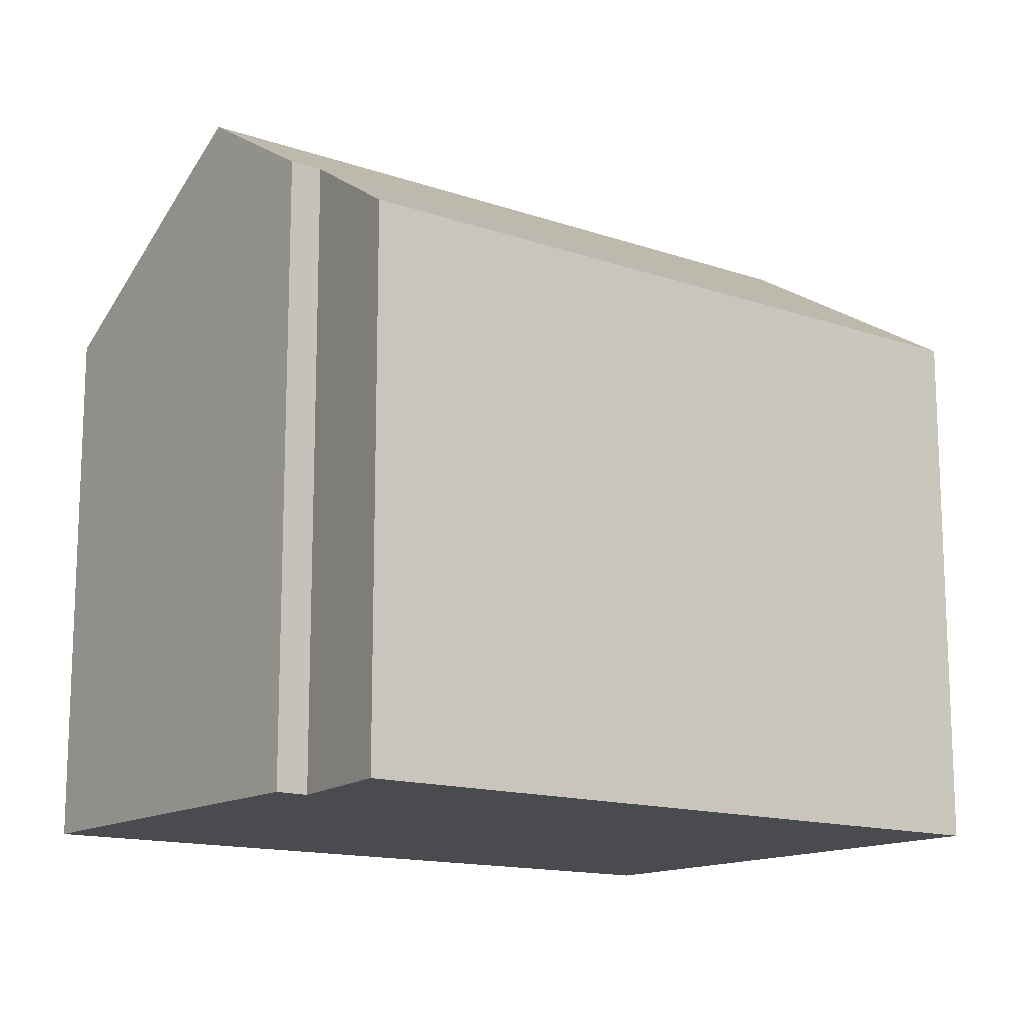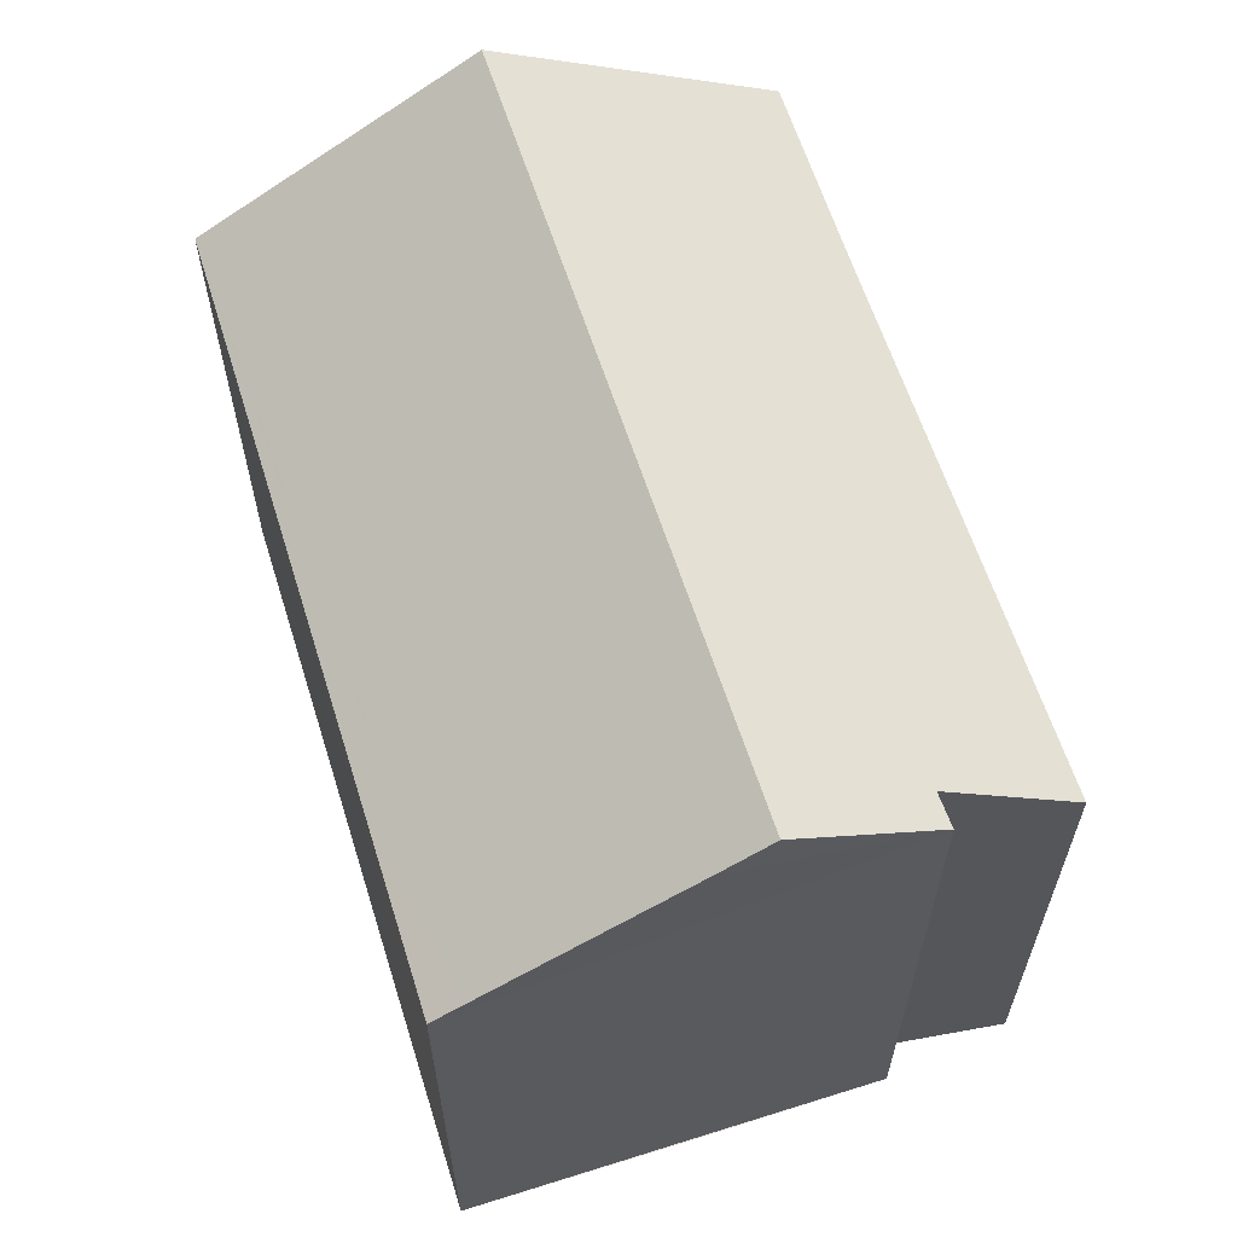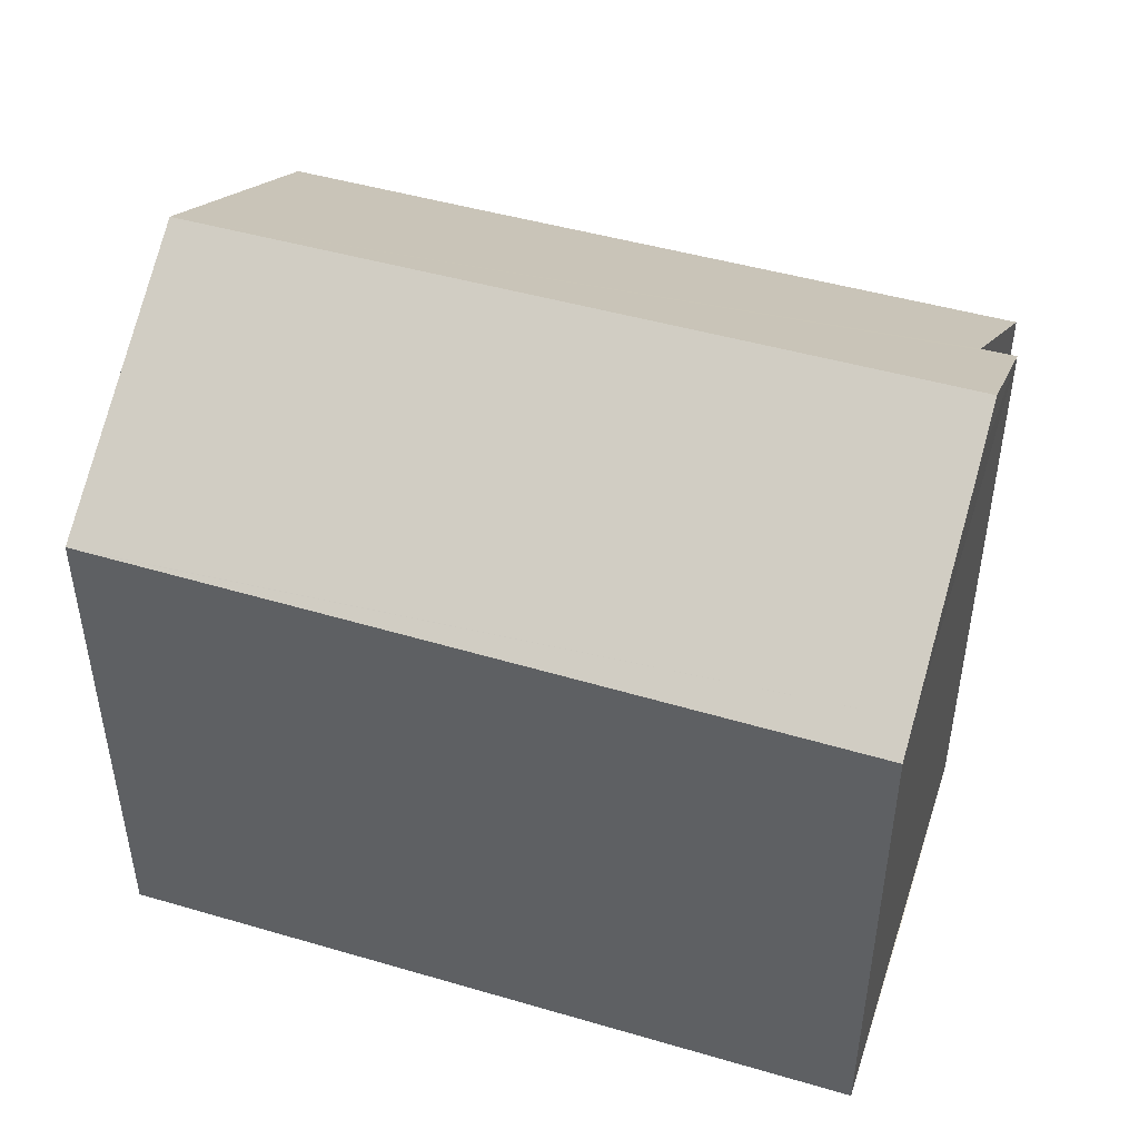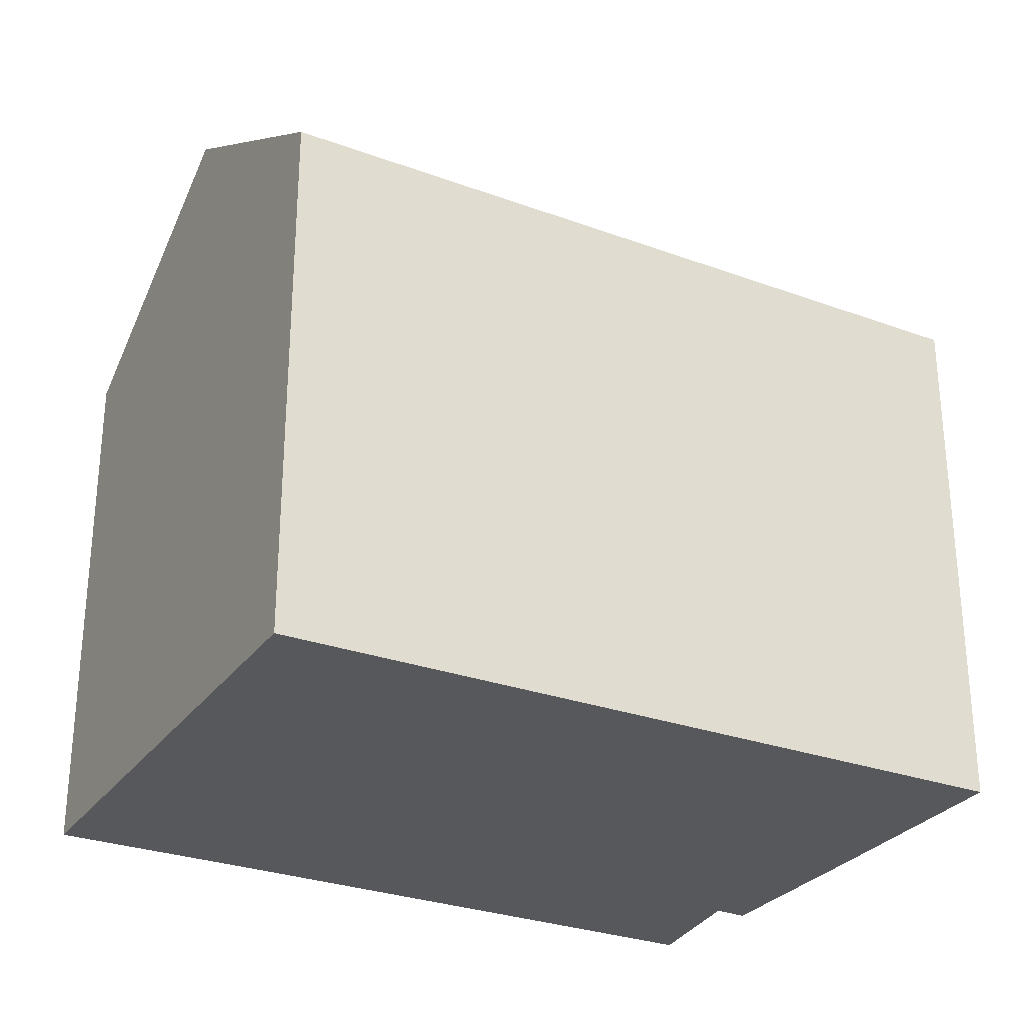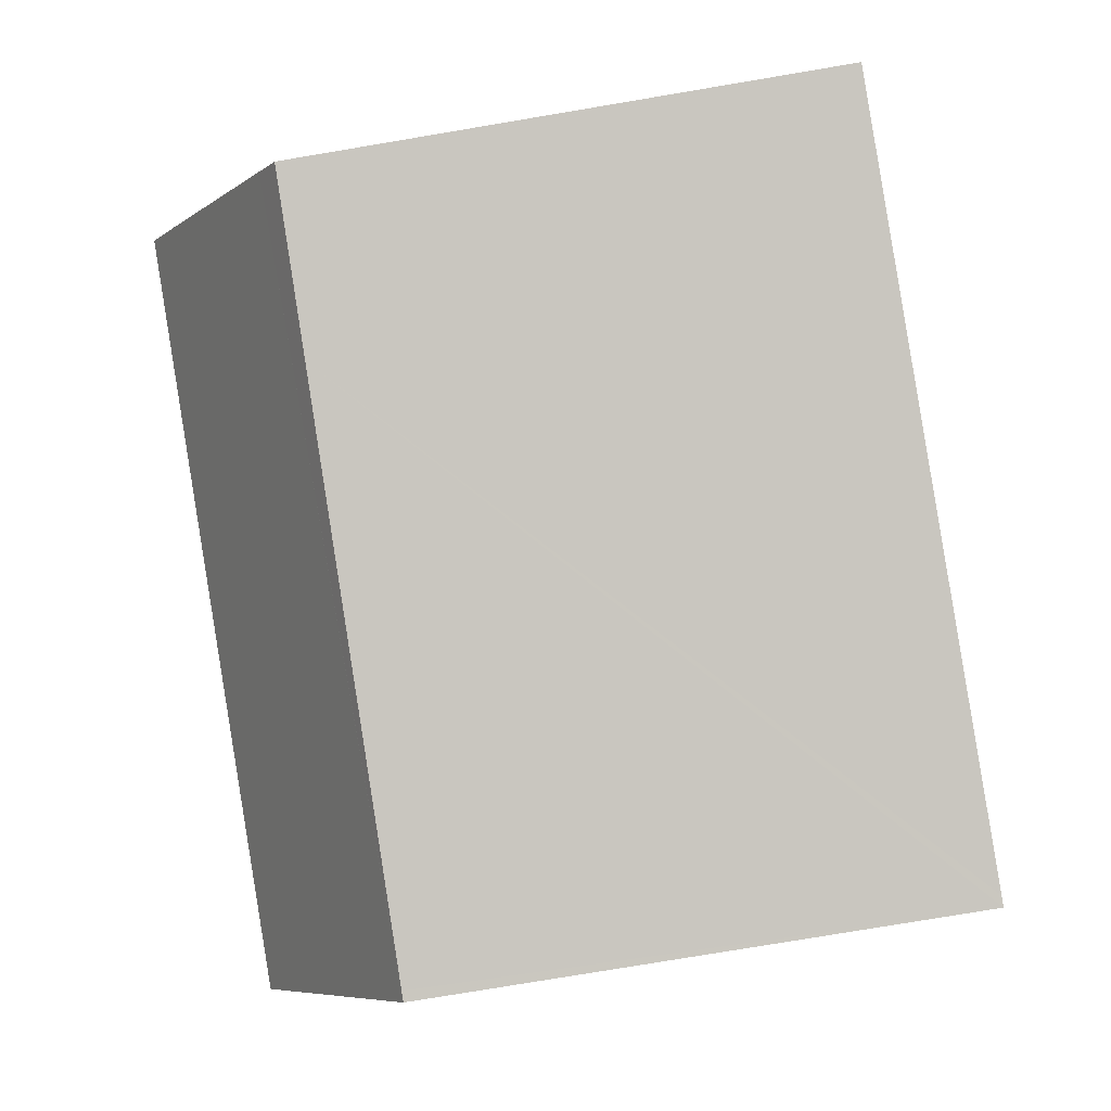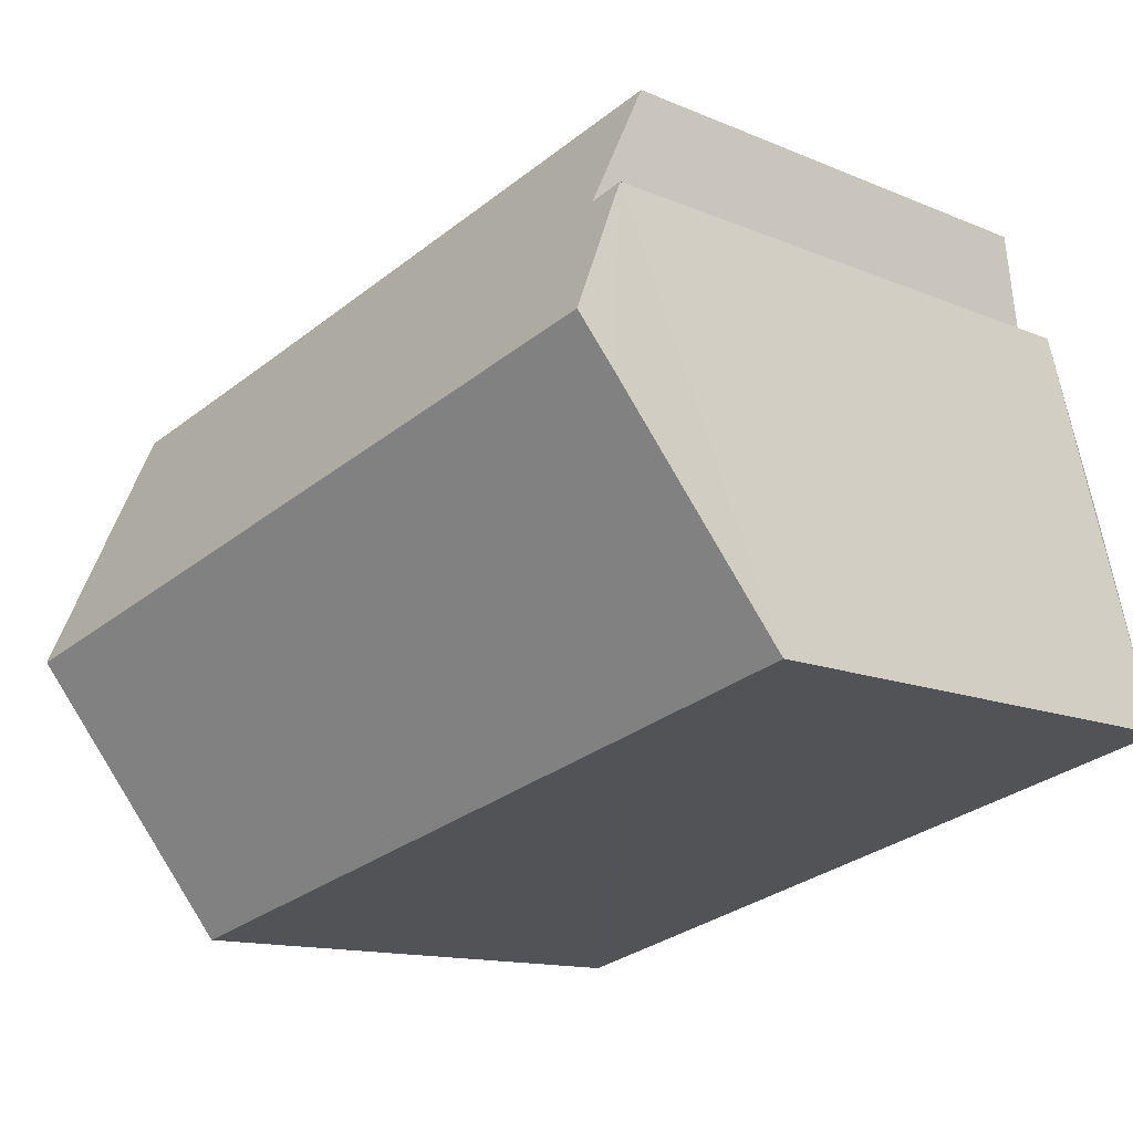
<metadata>
{"format":"obj","ext":"obj","renderer":"f3d","projection":"perspective","resolution":1024,"background":"white","views":[{"elev":-14.2,"azim":-23.0,"up":"+Y"},{"elev":62.9,"azim":-93.7,"up":"+Y"},{"elev":48.3,"azim":-148.1,"up":"+Y"},{"elev":-28.7,"azim":165.2,"up":"+Y"},{"elev":-78.3,"azim":-80.5,"up":"+Z"},{"elev":-12.9,"azim":-134.5,"up":"+Z"}]}
</metadata>
<code>
v  0.111 7.911 0.457
v  2.528 7.647 -0.616
v  0 7.632 4.673e-16
v  10.44 7.697 -2.541
v  10.59 7.698 -2.577
v  11.51 10.01 1.201
v  0.779 9.586 3.193
v  0.955 10.01 3.884
v  1.467 8.773 5.901
v  1.927 8.785 5.764
v  12.44 7.671 5.024
v  9.646 7.687 5.707
v  2.147 7.682 7.621
v  1.927 -3.529e-16 5.764
v  1.467 -3.613e-16 5.901
v  2.147 -4.667e-16 7.621
v  9.646 -3.495e-16 5.707
v  12.44 -3.076e-16 5.024
v  0 0 0
v  0.111 -2.798e-17 0.457
v  0.955 -2.378e-16 3.884
v  0.779 -1.955e-16 3.193
v  10.59 1.578e-16 -2.577
v  11.51 -7.354e-17 1.201
v  10.44 1.556e-16 -2.541
v  2.528 3.772e-17 -0.616
g defaultobject
f 1 2 3
f 2 1 4
f 4 1 5
f 5 1 6
f 6 1 7
f 6 7 8
f 9 6 8
f 6 9 10
f 6 10 11
f 11 10 12
f 12 10 13
f 9 14 10
f 14 9 15
f 16 12 13
f 12 16 17
f 12 17 11
f 11 17 18
f 14 13 10
f 13 14 16
f 7 9 8
f 9 7 1
f 9 1 3
f 9 3 19
f 9 19 15
f 15 19 20
f 15 20 21
f 21 20 22
f 11 5 6
f 5 11 18
f 5 18 23
f 23 18 24
f 23 4 5
f 4 23 2
f 2 23 25
f 2 25 26
f 2 26 3
f 3 26 19
f 26 20 19
f 20 26 22
f 22 26 25
f 22 25 21
f 21 25 15
f 15 25 14
f 14 25 16
f 16 25 17
f 17 25 23
f 17 23 24
f 17 24 18

</code>
